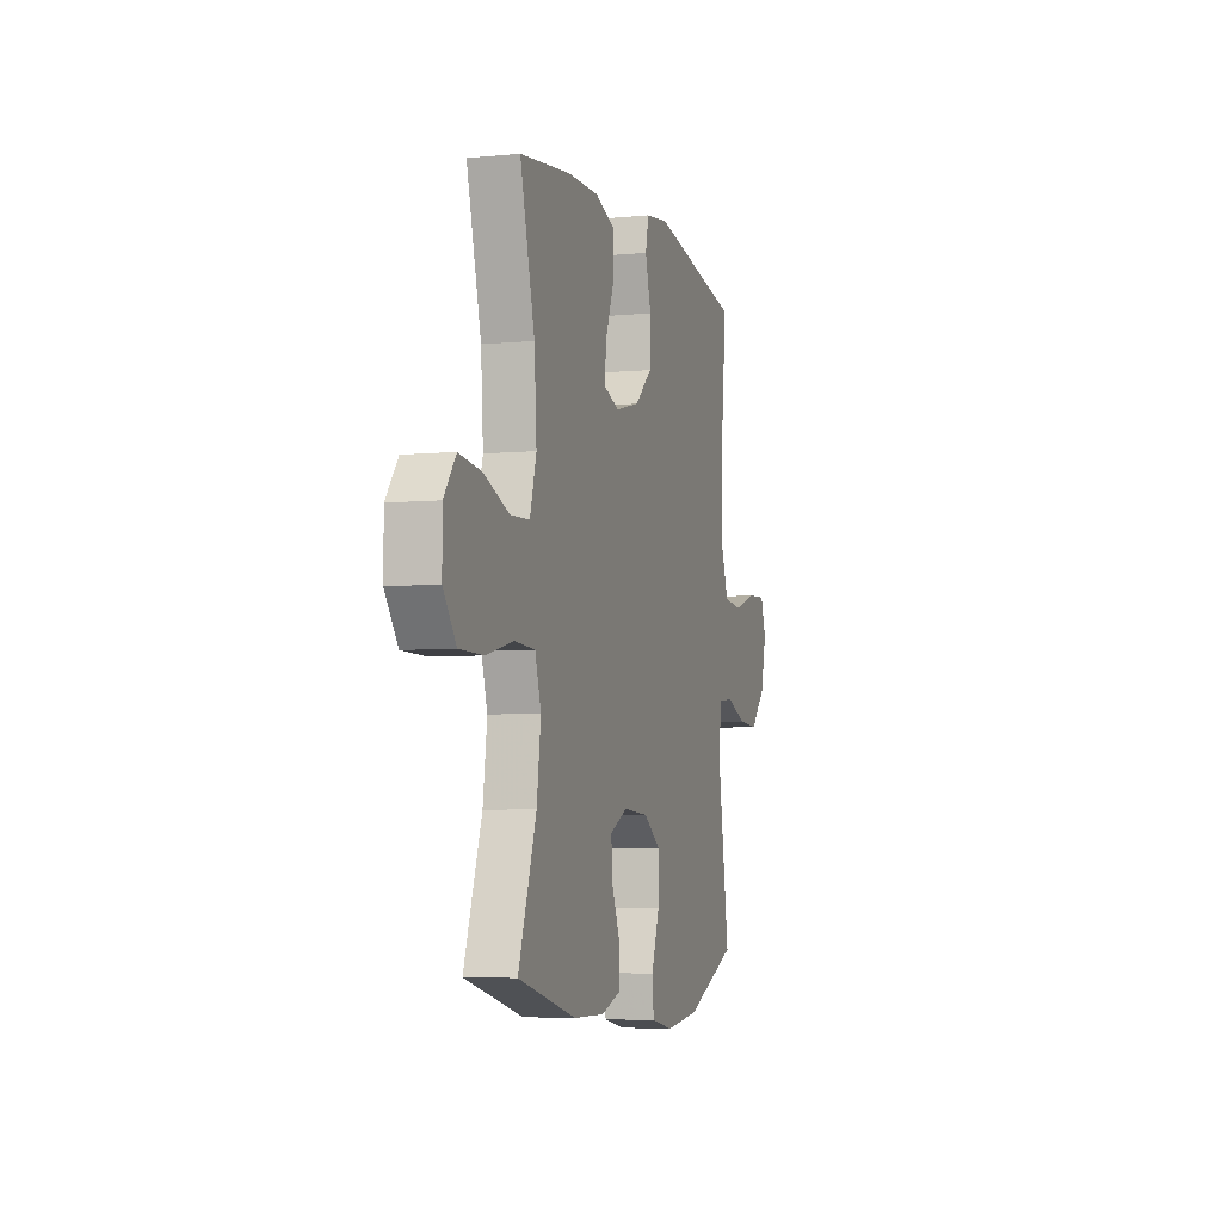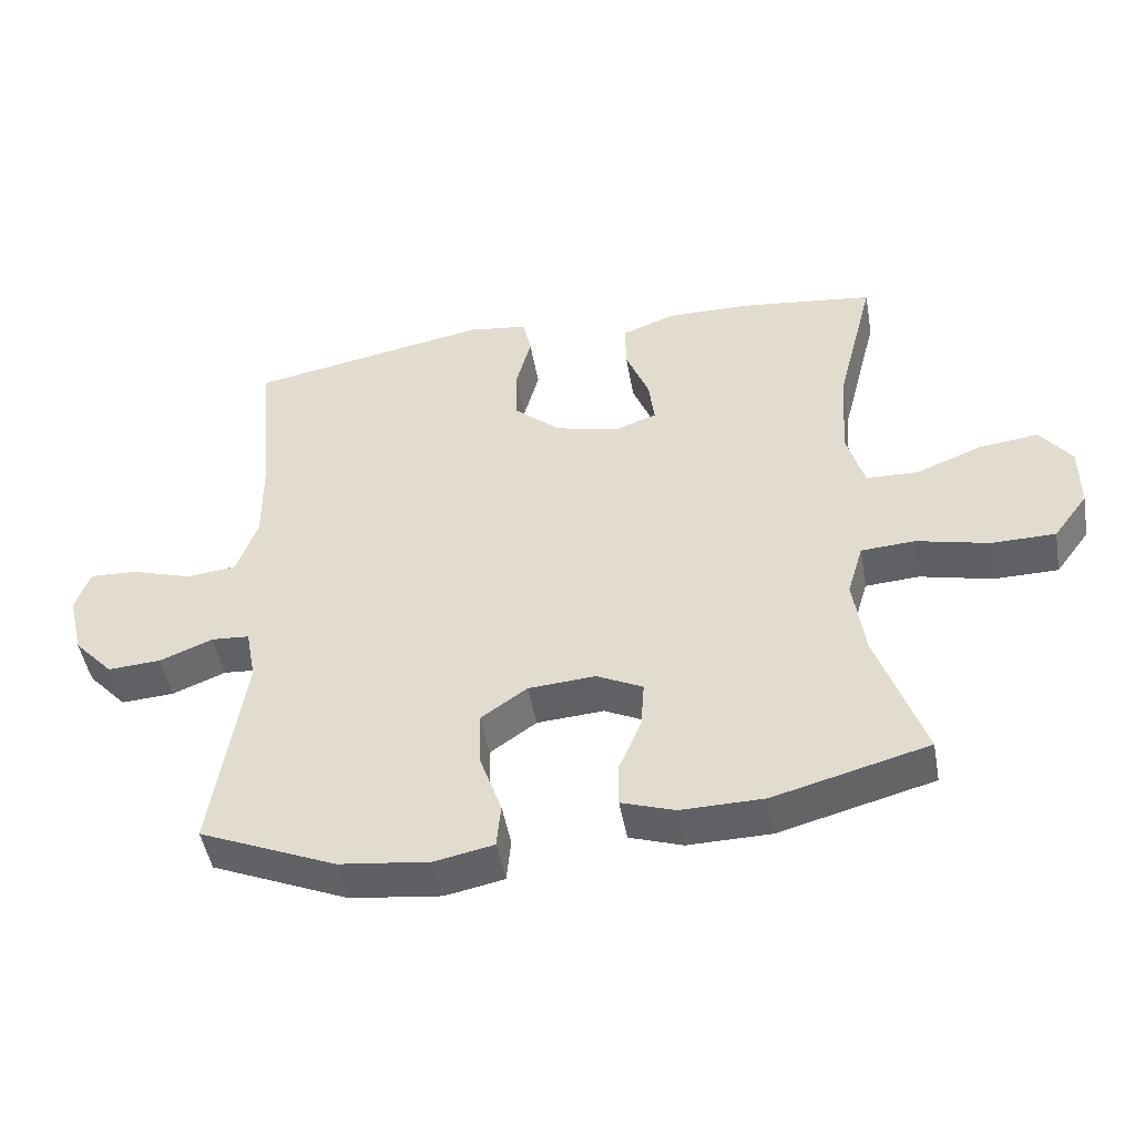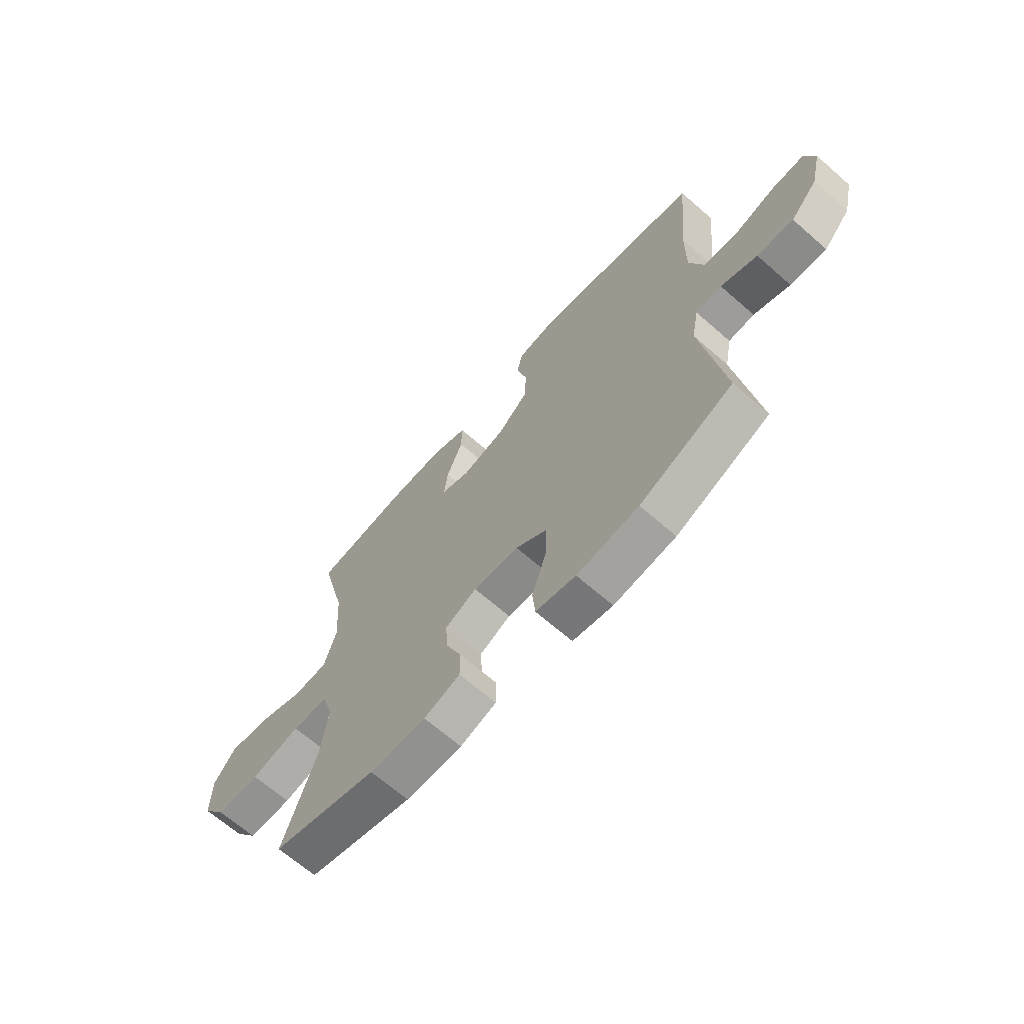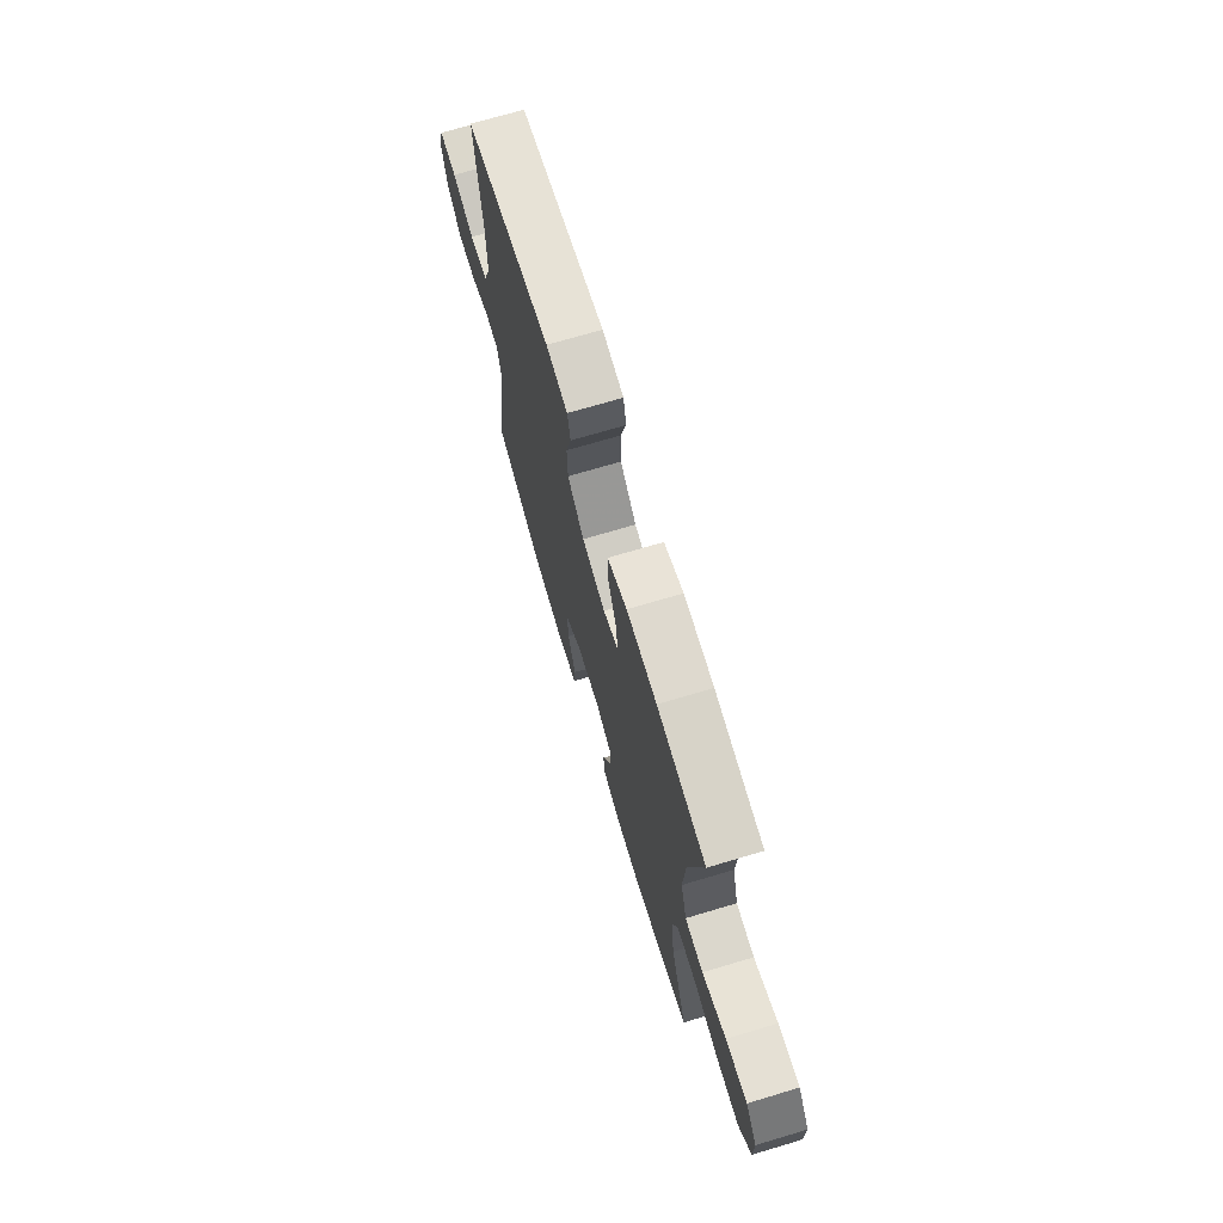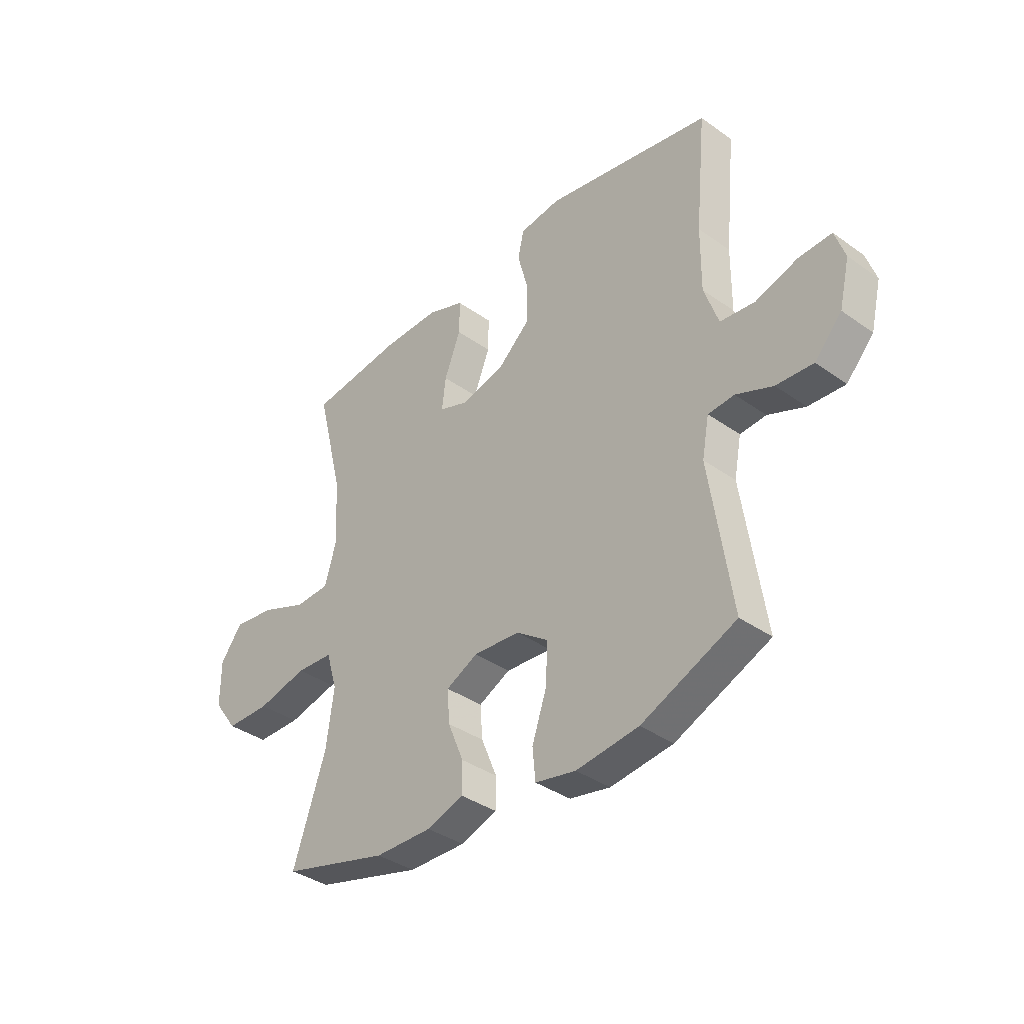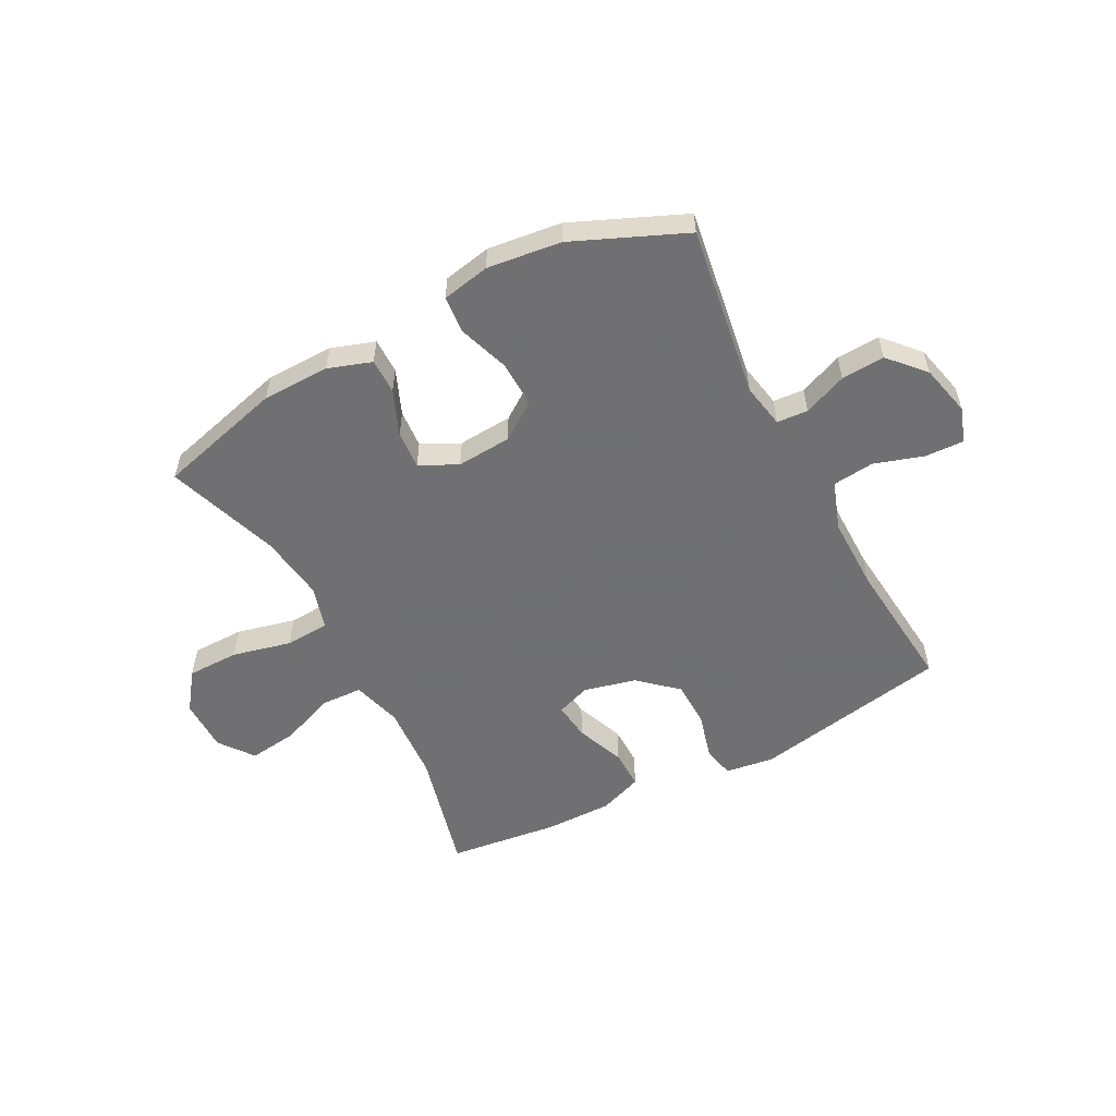
<metadata>
{"format":"obj","ext":"obj","renderer":"f3d","projection":"perspective","resolution":1024,"background":"white","views":[{"elev":-5.2,"azim":106.9,"up":"+Z"},{"elev":-48.0,"azim":10.1,"up":"+Z"},{"elev":-66.8,"azim":-131.3,"up":"+Z"},{"elev":71.2,"azim":73.4,"up":"+Z"},{"elev":-37.1,"azim":-132.4,"up":"+Z"},{"elev":-55.0,"azim":-152.3,"up":"+Y"}]}
</metadata>
<code>
v 0.5 0.07 0.5
v 0.444 0.07 0.278
v 0.435 0.07 0.142
v 0.46 0.07 0.054
v 0.534 0.07 0.051
v 0.631 0.07 0.089
v 0.718 0.07 0.1
v 0.764 0.07 0.039
v 0.764 0.07 -0.055
v 0.714 0.07 -0.123
v 0.621 0.07 -0.124
v 0.516 0.07 -0.099
v 0.438 0.07 -0.104
v 0.415 0.07 -0.181
v 0.431 0.07 -0.299
v 0.5 0.07 -0.5
v 0.276 0.07 -0.56
v 0.156 0.07 -0.562
v 0.079 0.07 -0.536
v 0.079 0.07 -0.473
v 0.112 0.07 -0.393
v 0.117 0.07 -0.325
v 0.05 0.07 -0.292
v -0.047 0.07 -0.299
v -0.114 0.07 -0.346
v -0.111 0.07 -0.429
v -0.08 0.07 -0.519
v -0.086 0.07 -0.584
v -0.171 0.07 -0.601
v -0.302 0.07 -0.585
v -0.5 0.07 -0.5
v -0.454 0.07 -0.195
v -0.469 0.07 -0.116
v -0.524 0.07 -0.112
v -0.601 0.07 -0.143
v -0.678 0.07 -0.148
v -0.735 0.07 -0.086
v -0.757 0.07 0.006
v -0.736 0.07 0.068
v -0.667 0.07 0.065
v -0.579 0.07 0.037
v -0.506 0.07 0.045
v -0.476 0.07 0.131
v -0.477 0.07 0.262
v -0.5 0.07 0.5
v -0.151 0.07 0.566
v -0.064 0.07 0.554
v -0.052 0.07 0.497
v -0.074 0.07 0.414
v -0.072 0.07 0.332
v -0.006 0.07 0.273
v 0.087 0.07 0.25
v 0.148 0.07 0.272
v 0.14 0.07 0.339
v 0.106 0.07 0.426
v 0.105 0.07 0.496
v 0.183 0.07 0.525
v 0.304 0.07 0.524
v 0.5 0 0.5
v 0.444 0 0.278
v 0.435 0 0.142
v 0.46 0 0.054
v 0.534 0 0.051
v 0.631 0 0.089
v 0.718 0 0.1
v 0.764 0 0.039
v 0.764 0 -0.055
v 0.714 0 -0.123
v 0.621 0 -0.124
v 0.516 0 -0.099
v 0.438 0 -0.104
v 0.415 0 -0.181
v 0.431 0 -0.299
v 0.5 0 -0.5
v 0.276 0 -0.56
v 0.156 0 -0.562
v 0.079 0 -0.536
v 0.079 0 -0.473
v 0.112 0 -0.393
v 0.117 0 -0.325
v 0.05 0 -0.292
v -0.047 0 -0.299
v -0.114 0 -0.346
v -0.111 0 -0.429
v -0.08 0 -0.519
v -0.086 0 -0.584
v -0.171 0 -0.601
v -0.302 0 -0.585
v -0.5 0 -0.5
v -0.454 0 -0.195
v -0.469 0 -0.116
v -0.524 0 -0.112
v -0.601 0 -0.143
v -0.678 0 -0.148
v -0.735 0 -0.086
v -0.757 0 0.006
v -0.736 0 0.068
v -0.667 0 0.065
v -0.579 0 0.037
v -0.506 0 0.045
v -0.476 0 0.131
v -0.477 0 0.262
v -0.5 0 0.5
v -0.151 0 0.566
v -0.064 0 0.554
v -0.052 0 0.497
v -0.074 0 0.414
v -0.072 0 0.332
v -0.006 0 0.273
v 0.087 0 0.25
v 0.148 0 0.272
v 0.14 0 0.339
v 0.106 0 0.426
v 0.105 0 0.496
v 0.183 0 0.525
v 0.304 0 0.524
f 58 1 2
f 57 58 2
f 56 57 2
f 55 56 2
f 54 55 2
f 53 54 2 3
f 52 53 3 4
f 51 52 4
f 47 48 49
f 46 47 49
f 45 46 49
f 44 45 49
f 43 44 49 50
f 42 43 50 51
f 39 40 41
f 38 39 41
f 37 38 41
f 36 37 41
f 35 36 41
f 34 35 41
f 33 34 41 42
f 30 31 32
f 29 30 32
f 28 29 32
f 27 28 32
f 26 27 32
f 25 26 32 33
f 33 42 51
f 25 33 51
f 24 25 51
f 19 20 21
f 18 19 21
f 17 18 21
f 16 17 21
f 15 16 21
f 14 15 21 22
f 13 14 22 23
f 10 11 12
f 9 10 12
f 8 9 12
f 7 8 12
f 6 7 12
f 5 6 12
f 4 5 12 13
f 23 24 51
f 13 23 51
f 4 13 51
f 60 59 116
f 60 116 115
f 60 115 114
f 60 114 113
f 60 113 112
f 61 60 112 111
f 62 61 111 110
f 62 110 109
f 107 106 105
f 107 105 104
f 107 104 103
f 107 103 102
f 108 107 102 101
f 109 108 101 100
f 99 98 97
f 99 97 96
f 99 96 95
f 99 95 94
f 99 94 93
f 99 93 92
f 100 99 92 91
f 90 89 88
f 90 88 87
f 90 87 86
f 90 86 85
f 90 85 84
f 91 90 84 83
f 109 100 91
f 109 91 83
f 109 83 82
f 79 78 77
f 79 77 76
f 79 76 75
f 79 75 74
f 79 74 73
f 80 79 73 72
f 81 80 72 71
f 70 69 68
f 70 68 67
f 70 67 66
f 70 66 65
f 70 65 64
f 70 64 63
f 71 70 63 62
f 109 82 81
f 109 81 71
f 109 71 62
f 1 59 60 2
f 2 60 61 3
f 3 61 62 4
f 4 62 63 5
f 5 63 64 6
f 6 64 65 7
f 7 65 66 8
f 8 66 67 9
f 9 67 68 10
f 10 68 69 11
f 11 69 70 12
f 12 70 71 13
f 13 71 72 14
f 14 72 73 15
f 15 73 74 16
f 16 74 75 17
f 17 75 76 18
f 18 76 77 19
f 19 77 78 20
f 20 78 79 21
f 21 79 80 22
f 22 80 81 23
f 23 81 82 24
f 24 82 83 25
f 25 83 84 26
f 26 84 85 27
f 27 85 86 28
f 28 86 87 29
f 29 87 88 30
f 30 88 89 31
f 31 89 90 32
f 32 90 91 33
f 33 91 92 34
f 34 92 93 35
f 35 93 94 36
f 36 94 95 37
f 37 95 96 38
f 38 96 97 39
f 39 97 98 40
f 40 98 99 41
f 41 99 100 42
f 42 100 101 43
f 43 101 102 44
f 44 102 103 45
f 45 103 104 46
f 46 104 105 47
f 47 105 106 48
f 48 106 107 49
f 49 107 108 50
f 50 108 109 51
f 51 109 110 52
f 52 110 111 53
f 53 111 112 54
f 54 112 113 55
f 55 113 114 56
f 56 114 115 57
f 57 115 116 58
f 58 116 59 1

</code>
